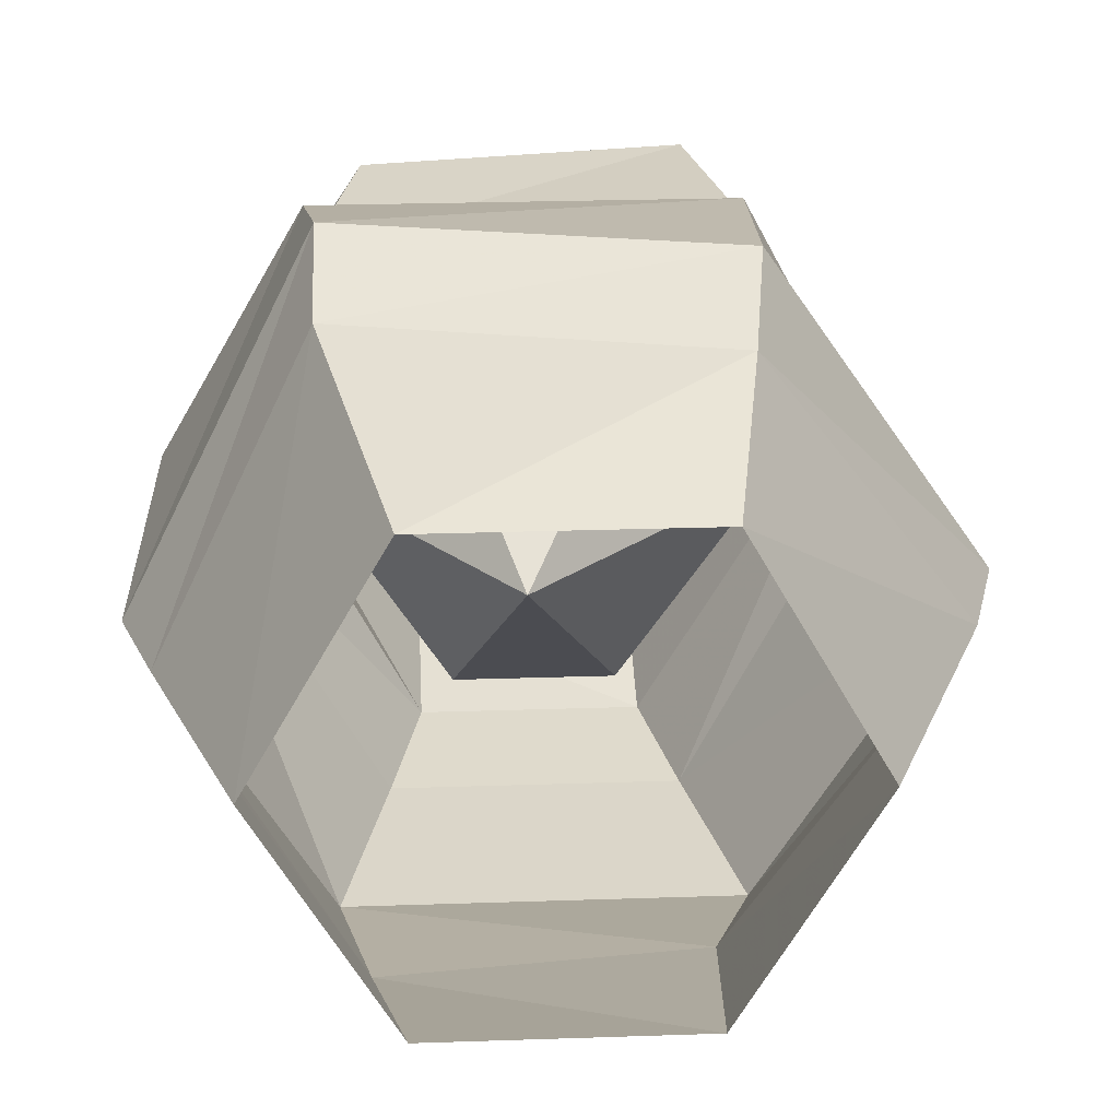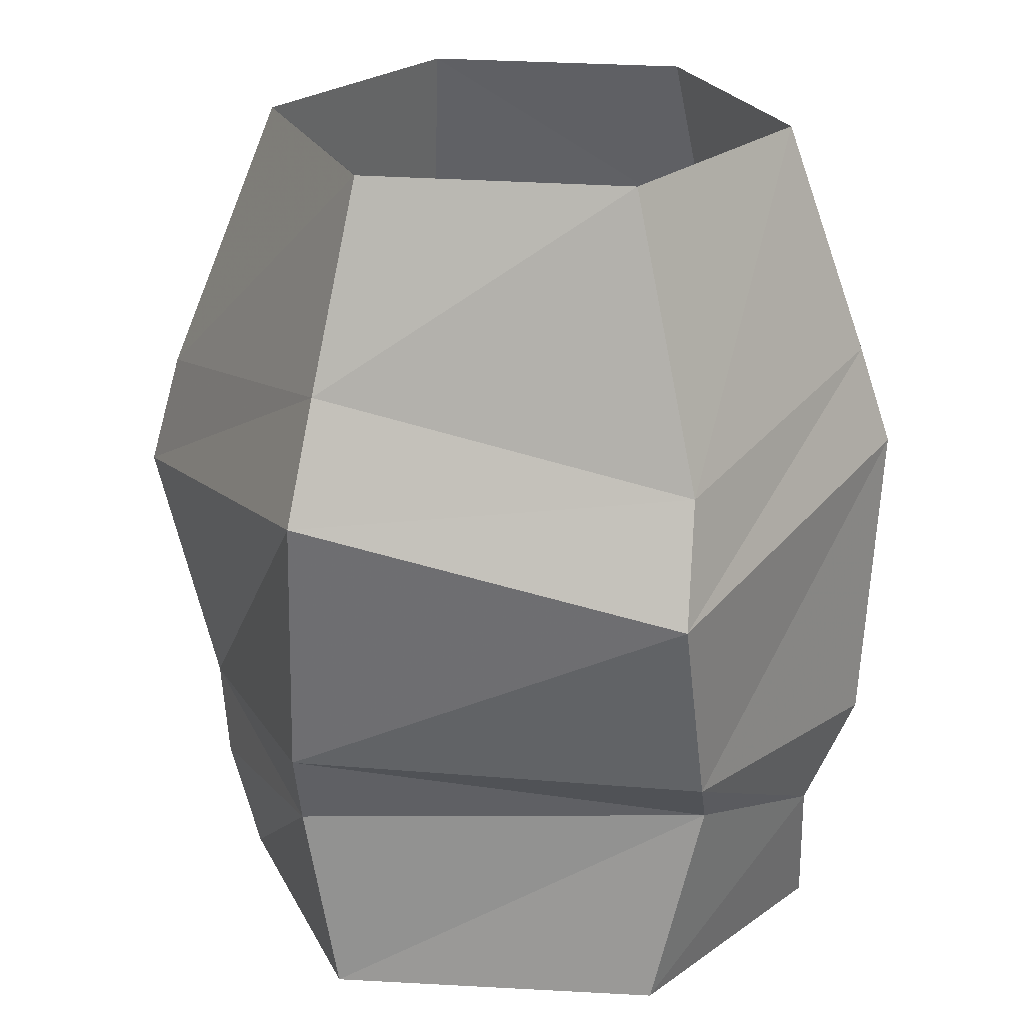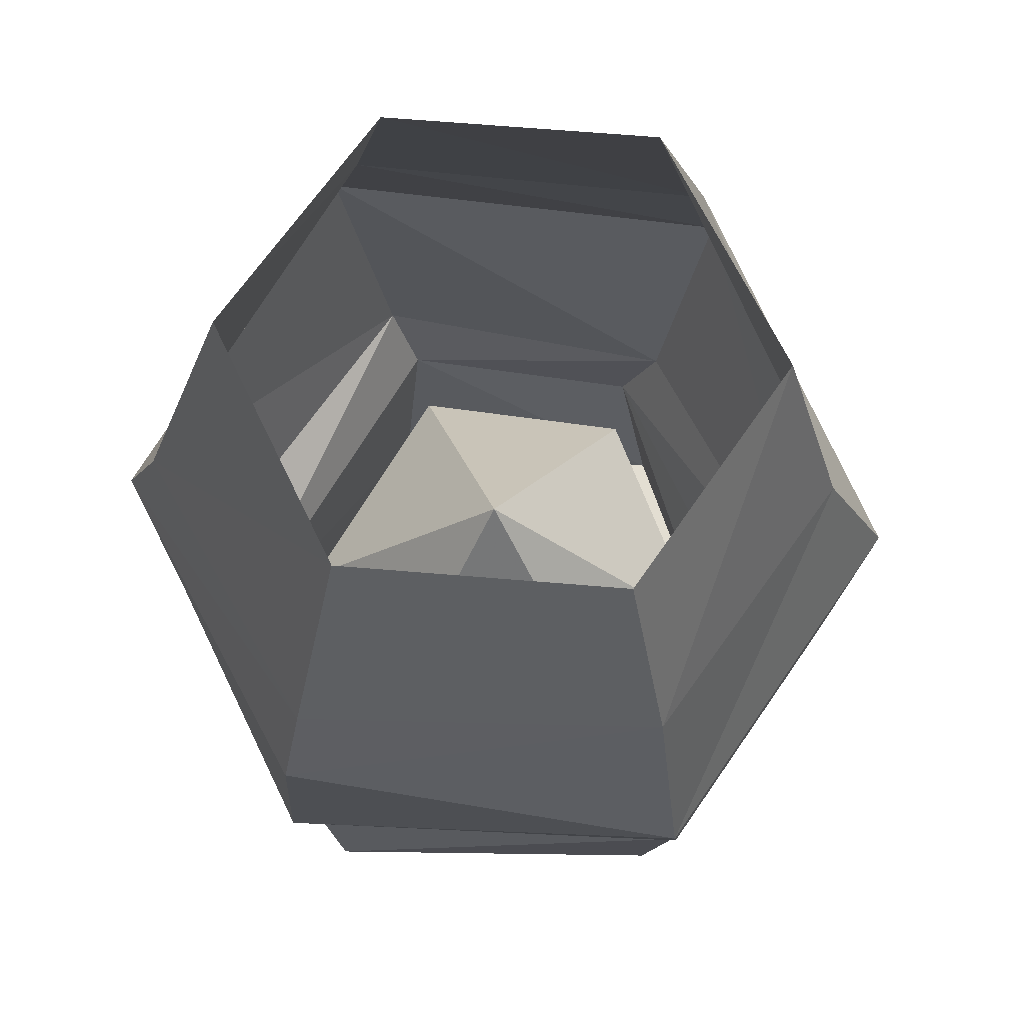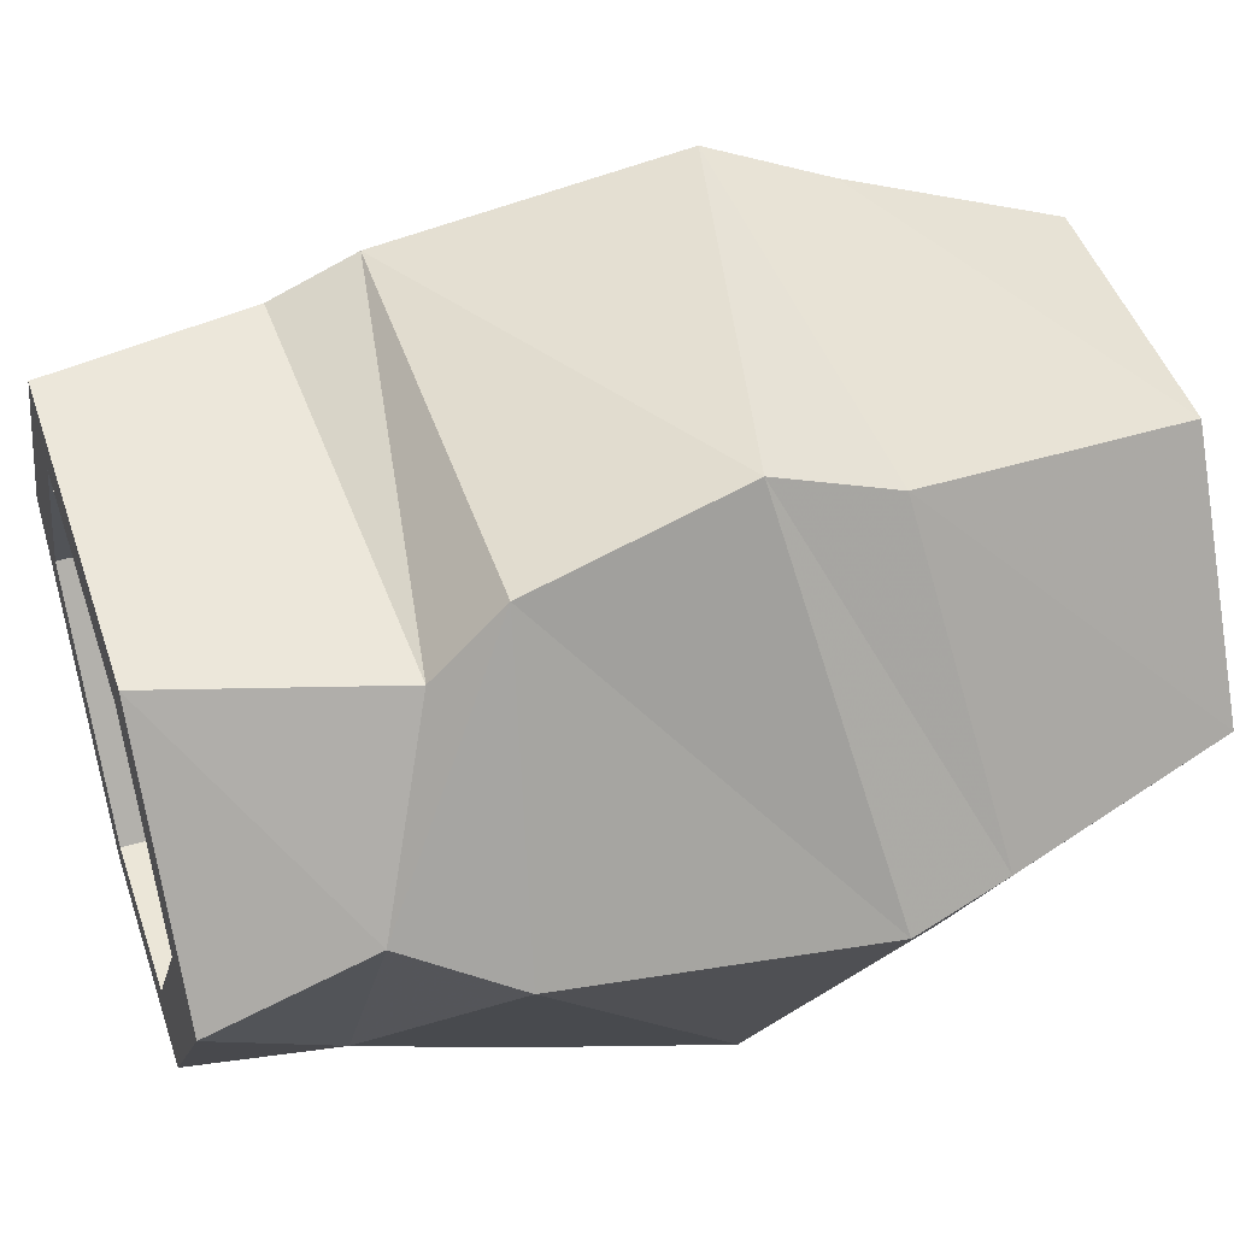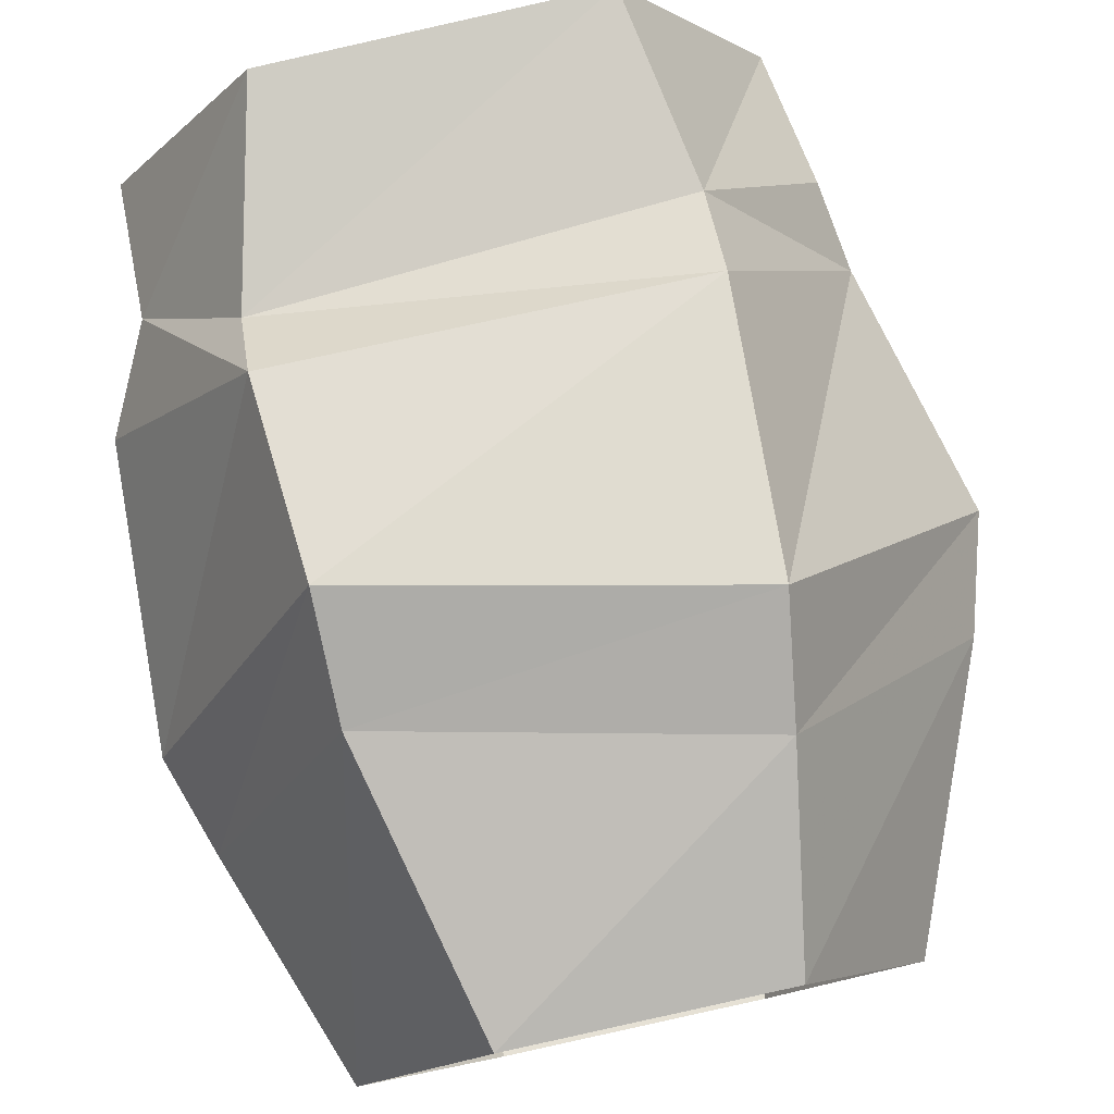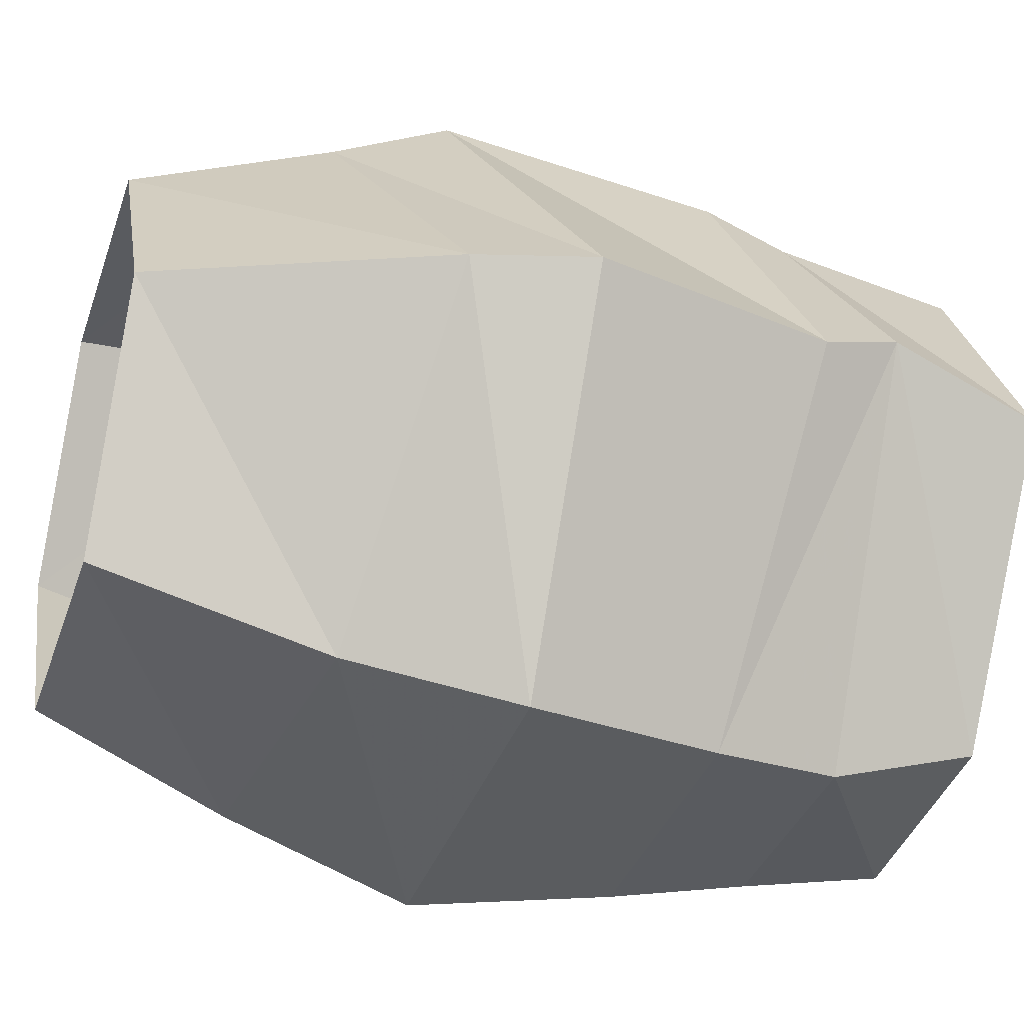
<metadata>
{"format":"obj","ext":"obj","renderer":"f3d","projection":"perspective","resolution":1024,"background":"white","views":[{"elev":25.3,"azim":176.9,"up":"+Z"},{"elev":24.0,"azim":8.0,"up":"+Y"},{"elev":67.6,"azim":124.5,"up":"+Y"},{"elev":46.3,"azim":71.7,"up":"+Z"},{"elev":79.7,"azim":167.7,"up":"+Z"},{"elev":-35.9,"azim":-107.8,"up":"+Z"}]}
</metadata>
<code>
o unused/7190
v -8 -3 -14
v 8 -3 -14
v 10 -15 -18
v -9 -17 -18
v -16 -3 0
v -23 -20 0
v -8 -3 14
v -10 -15 18
v 8 -3 14
v 12 -20 18
v 16 -3 0
v 21 -17 0
v 23 -23 0
v 12 -27 -21
v -12 -27 -21
v -25 -27 0
v -11 -22 21
v 12 -27 21
v 13 -39 18
v 22 -41 2
v 9 -39 -20
v -9 -39 -20
v -21 -42 1
v -12 -39 18
v 13 -43 14
v 19 -47 4
v 7 -47 -19
v -7 -47 -19
v -20 -47 3
v -12 -44 16
v -10 -56 16
v 10 -56 15
v 19 -56 1
v 7 -56 -17
v -7 -56 -16
v -19 -56 0
v -14 -56 0
v -8 -56 12
v 7 -56 11
v 14 -56 1
v 5 -56 -13
v -5 -56 -13
v -5 -53 -13
v -14 -53 0
v -8 -53 12
v 7 -53 11
v 14 -53 1
v 5 -53 -13
v 5 -50 -13
v -5 -50 -13
v -14 -49 0
v -8 -50 12
v 7 -50 11
v 14 -50 1
v 14 -46 1
v 5 -46 -13
v -5 -47 -13
v -14 -46 0
v -8 -46 12
v 7 -46 11
v 7 -44 11
v 14 -44 1
v 5 -44 -13
v -5 -44 -13
v -14 -43 0
v -8 -44 12
v -8 -40 12
v 7 -40 11
v 14 -40 1
v 5 -40 -13
v -5 -40 -13
v -14 -40 0
v 1 -25 0
f 1 2 3
f 1 3 4
f 1 4 5
f 5 4 6
f 5 6 7
f 7 6 8
f 7 8 9
f 9 8 10
f 9 10 11
f 11 10 12
f 11 12 2
f 2 12 3
f 3 12 13
f 3 13 14
f 3 14 4
f 4 14 15
f 4 15 6
f 6 15 16
f 6 16 8
f 8 16 17
f 8 17 10
f 10 17 18
f 10 18 12
f 12 18 13
f 13 18 19
f 13 19 20
f 13 20 14
f 14 20 21
f 14 21 15
f 15 21 22
f 15 22 16
f 16 22 23
f 16 23 17
f 17 23 24
f 17 24 18
f 18 24 19
f 19 24 25
f 19 25 26
f 19 26 20
f 20 26 27
f 20 27 21
f 21 27 28
f 21 28 22
f 22 28 29
f 22 29 23
f 23 29 30
f 23 30 24
f 24 30 25
f 25 30 31
f 25 31 32
f 25 32 26
f 26 32 33
f 26 33 27
f 27 33 34
f 27 34 28
f 28 34 35
f 28 35 29
f 29 35 36
f 29 36 30
f 30 36 31
f 31 36 37
f 31 37 38
f 31 38 32
f 32 38 39
f 32 39 33
f 33 39 40
f 33 40 34
f 34 40 41
f 34 41 35
f 35 41 42
f 35 42 36
f 36 42 37
f 37 42 43
f 37 43 44
f 37 44 38
f 38 44 45
f 38 45 39
f 39 45 46
f 39 46 40
f 40 46 47
f 40 47 41
f 41 47 48
f 41 48 42
f 42 48 43
f 43 48 49
f 43 49 50
f 43 50 44
f 44 50 51
f 44 51 45
f 45 51 52
f 45 52 46
f 46 52 53
f 46 53 47
f 47 53 54
f 47 54 48
f 48 54 49
f 49 54 55
f 49 55 56
f 49 56 50
f 50 56 57
f 50 57 51
f 51 57 58
f 51 58 52
f 52 58 59
f 52 59 53
f 53 59 60
f 53 60 54
f 54 60 55
f 55 60 61
f 55 61 62
f 55 62 56
f 56 62 63
f 56 63 57
f 57 63 64
f 57 64 58
f 58 64 65
f 58 65 59
f 59 65 66
f 59 66 60
f 60 66 61
f 61 66 67
f 61 67 68
f 61 68 62
f 62 68 69
f 62 69 63
f 63 69 70
f 63 70 64
f 64 70 71
f 64 71 65
f 65 71 72
f 65 72 66
f 66 72 67
f 67 72 73
f 67 73 68
f 68 73 69
f 69 73 70
f 70 73 71
f 71 73 72

</code>
